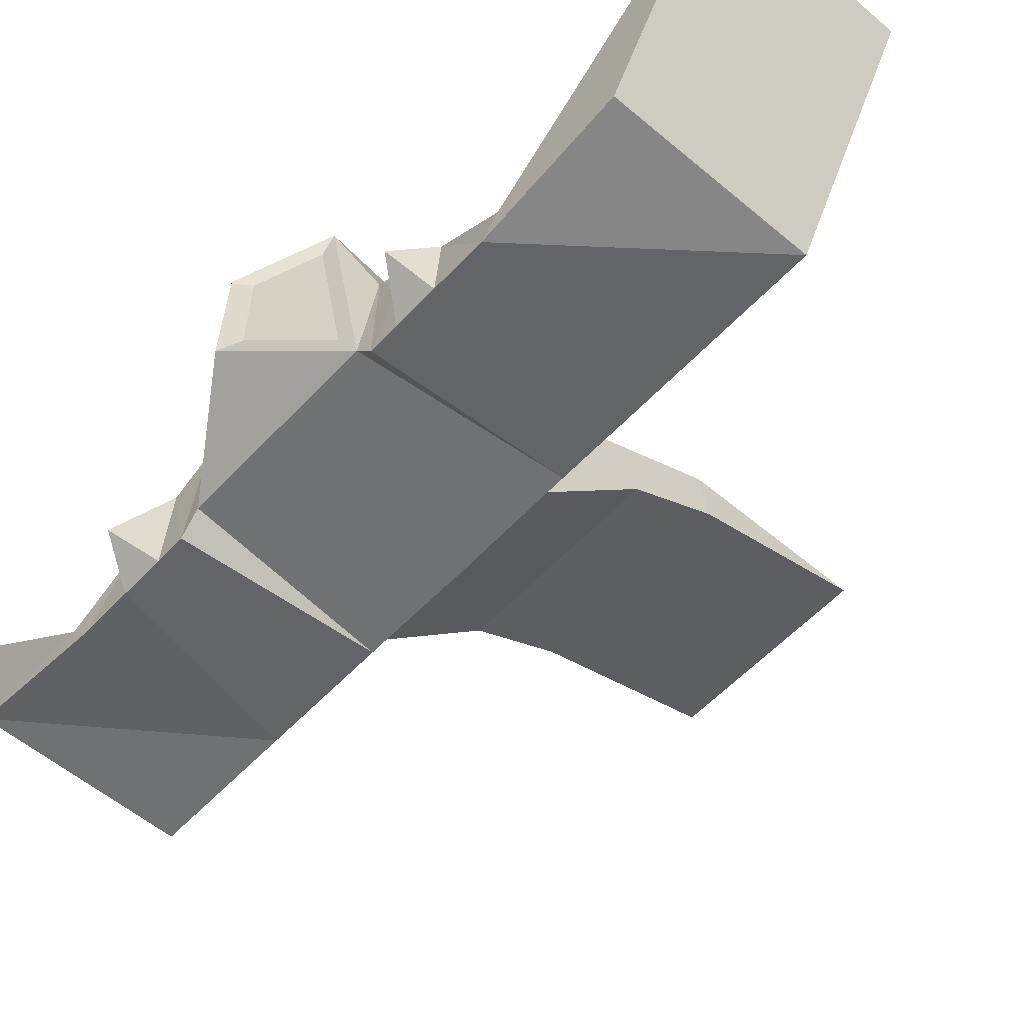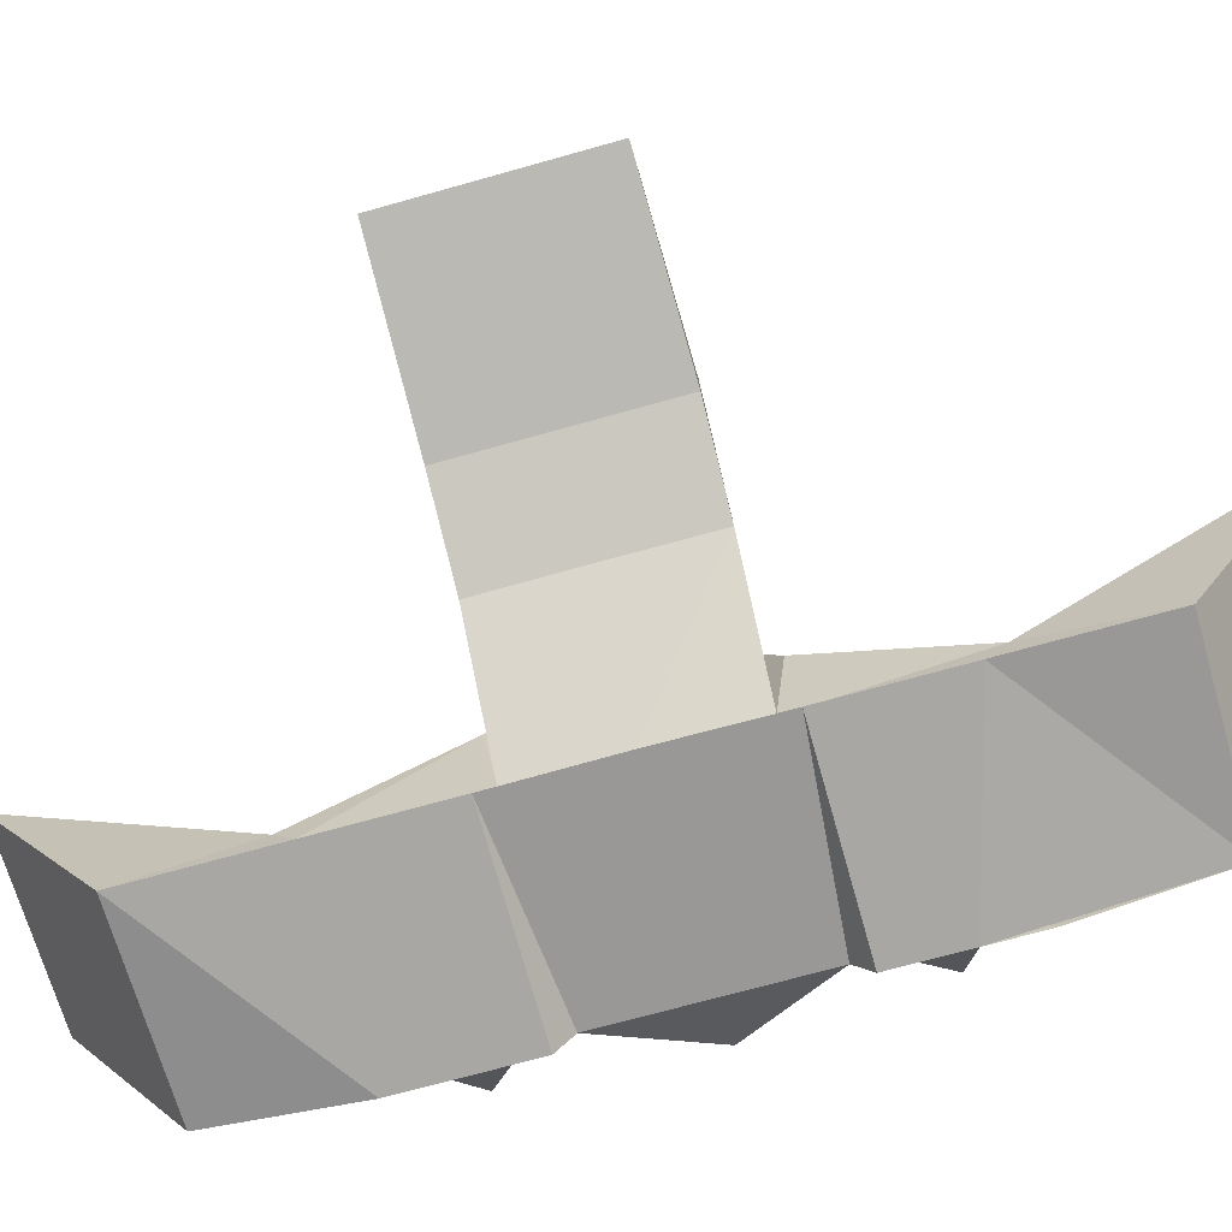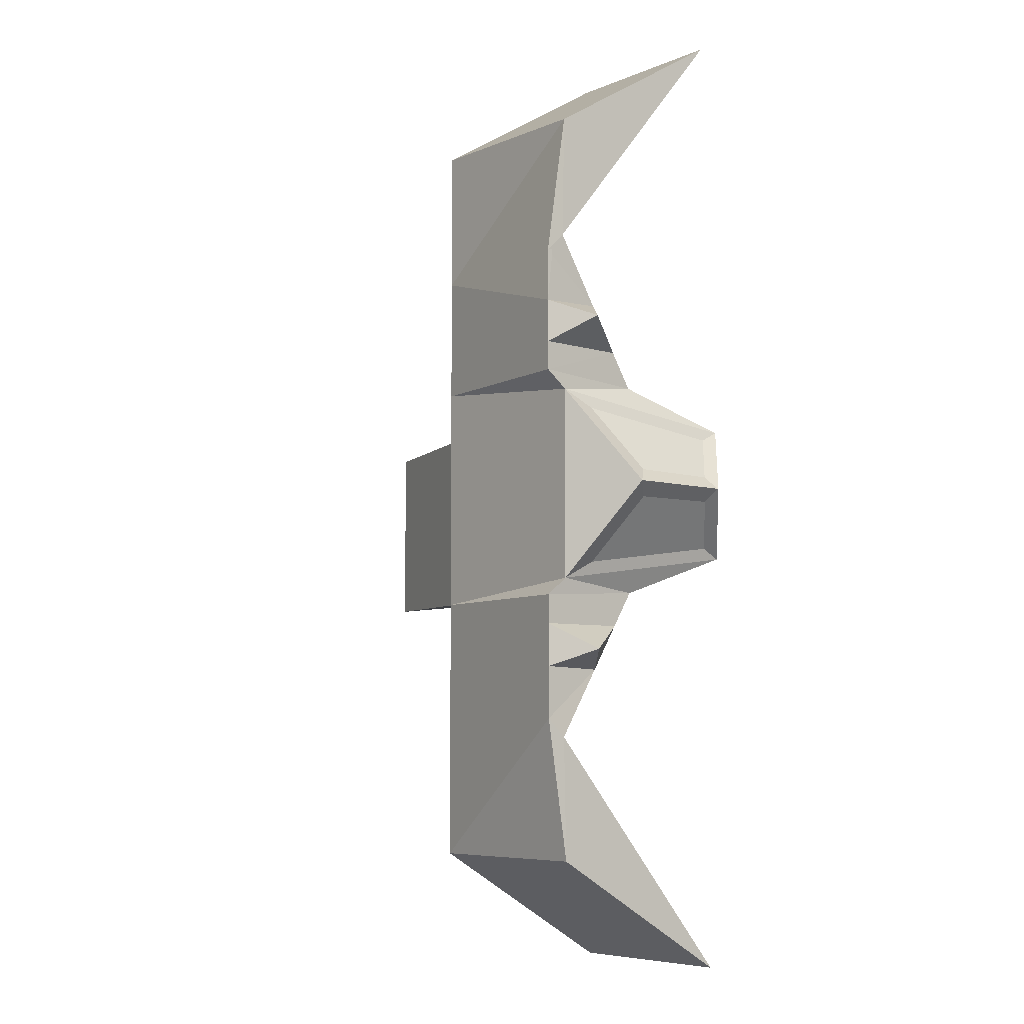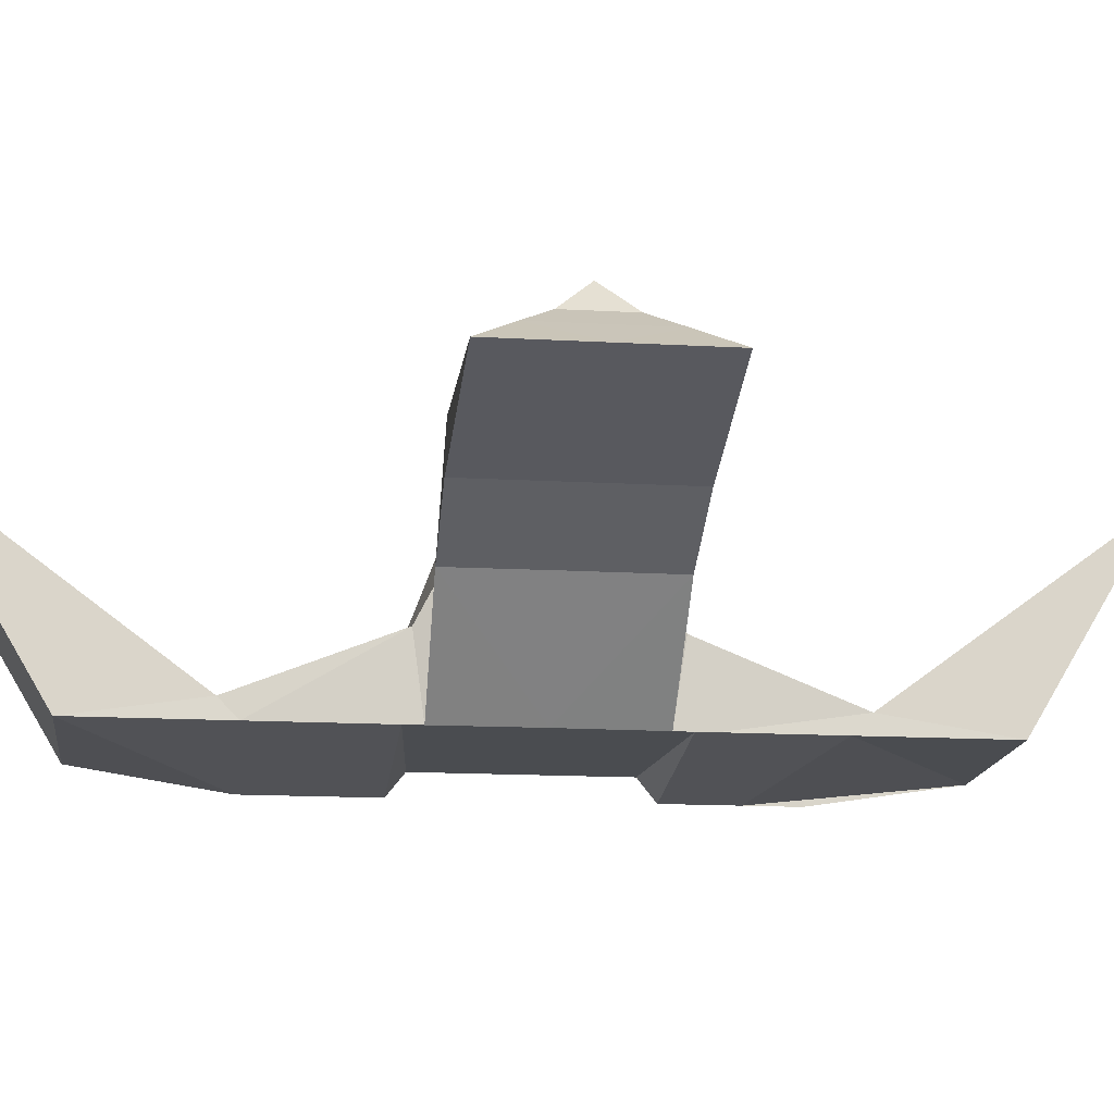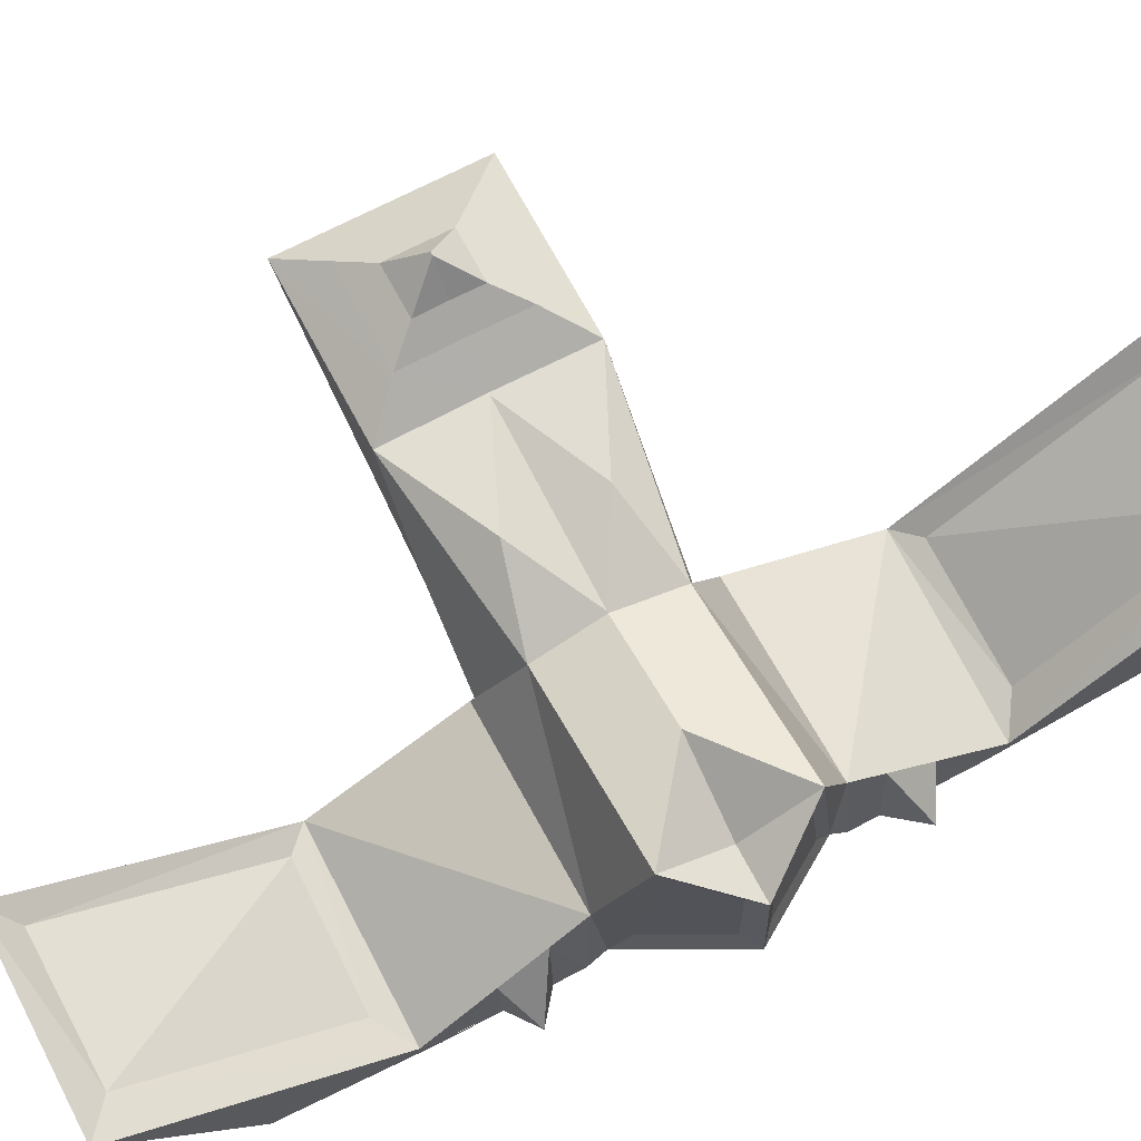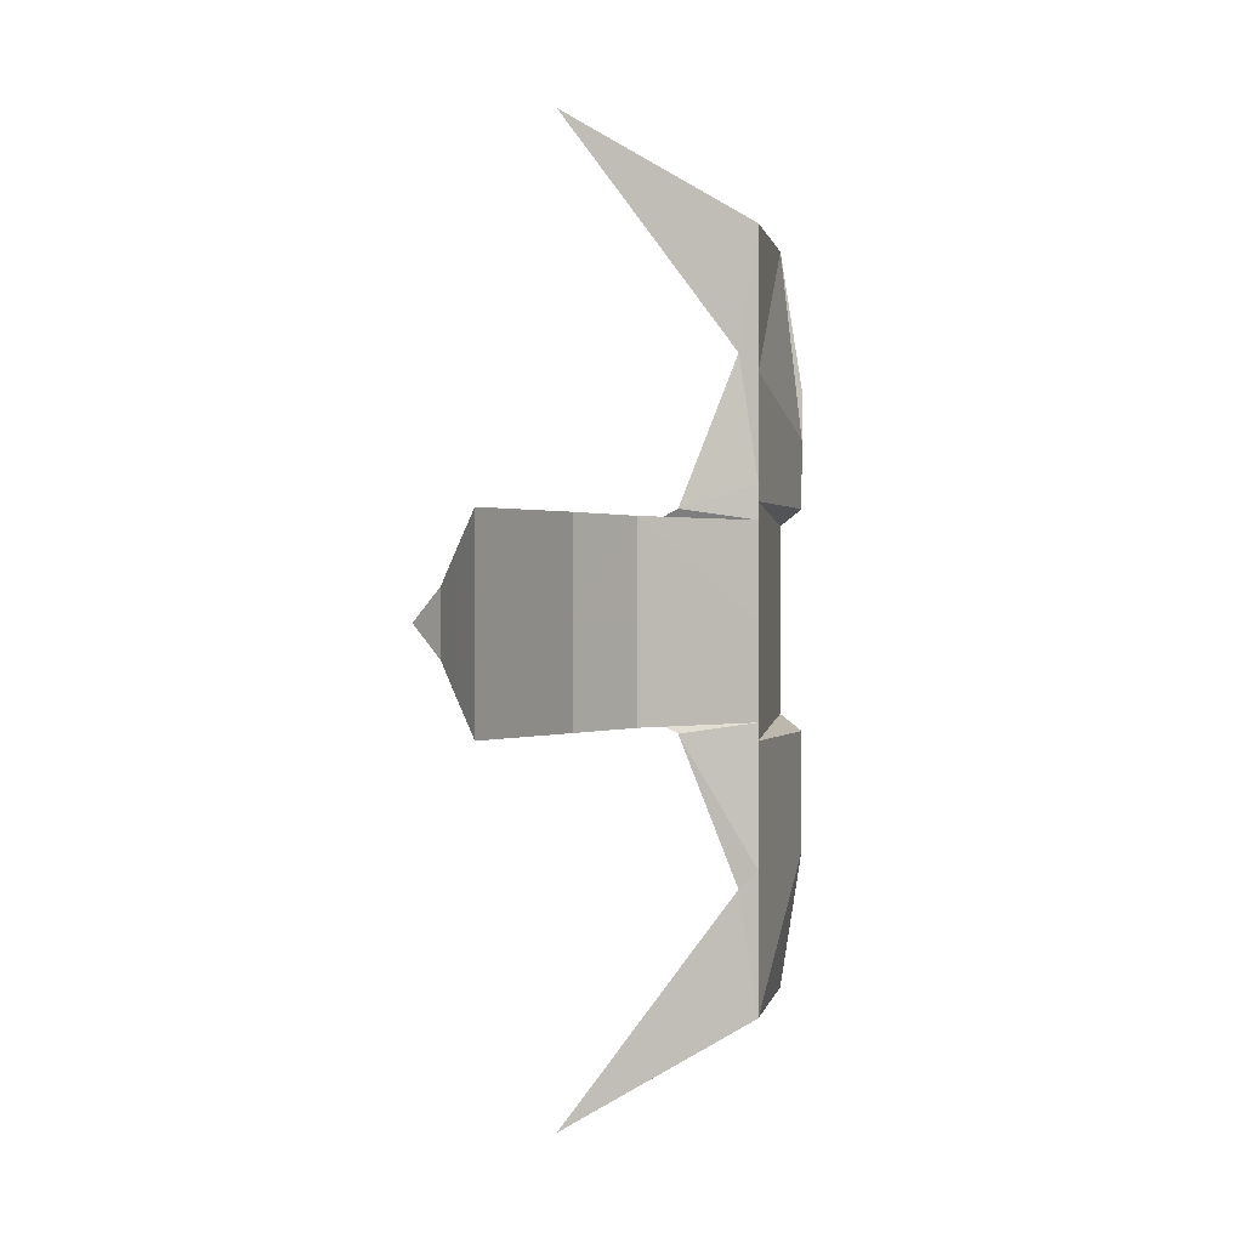
<metadata>
{"format":"obj","ext":"obj","renderer":"f3d","projection":"perspective","resolution":1024,"background":"white","views":[{"elev":-55.2,"azim":138.2,"up":"+Y"},{"elev":-68.7,"azim":-74.1,"up":"+Y"},{"elev":-6.4,"azim":51.5,"up":"+Z"},{"elev":-14.9,"azim":-97.0,"up":"+Y"},{"elev":68.8,"azim":62.1,"up":"+Y"},{"elev":0.4,"azim":-80.1,"up":"+Z"}]}
</metadata>
<code>
o Cube
v 1.155 0.8289 -1.56
v 1.062 -0.7112 -1.78
v -0.8732 0.5823 -1.664
v -0.9982 -1.026 -1.96
v -2.906 0.4717 -1.98
v -4.014 1.443 -1.286
v 1.002 -1.026 -4.888
v -0.9982 -1.026 -4.888
v 0.6299 0.7248 -5.838
v -0.7627 0.7033 -5.855
v -2.025 0.009919 -1.971
v -3.477 1.445 -1.286
v -4.684 0.9739 -1.96
v -2.841 0.9739 -1.96
v -4.302 1.243 -1.579
v -3.228 1.244 -1.579
v -0.7595 -0.7678 -3.836
v -0.9982 -1.026 -3.424
v 1.002 -1.255 -3.424
v 0.6315 -0.9488 -3.853
v -0.9982 -1.026 -2.326
v 1.002 -1.255 -2.326
v -0.9982 -1.026 -2.143
v 1.002 -1.255 -2.143
v -1.08 -0.2374 -2.075
v 0.9201 -0.05902 -2.075
v 1.512 -0.3805 -1.103
v 1.485 0.5333 -1.093
v 1.127 1.048 -1.664
v 1.002 -1.026 -1.96
v 1.666 -0.5379 -0.9618
v -0.9945 1.006 -6.096
v 1.006 1.006 -6.096
v -0.9915 -0.8288 -3.615
v 1.008 -1.058 -3.615
v 1.002 -1.255 -2.886
v 1.002 -1.255 -2.443
v 0.941 -0.295 -2.439
v 0.9679 -0.5995 -2.908
v 1.364 -0.8788 -2.71
v -1.747 0.9913 -1.437
v -1.006 -1.025 -0.9601
v 1.101 0.611 -0.9601
v -0.9004 0.7479 -0.9601
v 1.002 -1.026 -0.9601
v -2.906 0.4717 -0.9601
v -4.684 0.9739 -0.9601
v -2.029 0.01042 -0.9601
v -4.302 1.243 -0.9601
v -3.236 1.242 -0.9601
v -4.014 1.444 -0.9601
v -3.482 1.444 -0.9601
v -3.762 1.769 -0.9601
v -3.728 1.769 -0.9601
v 0.2372 1.013 -0.9601
v 1.667 -0.5371 -0.9601
v 1.624 0.6023 -0.9601
v 1.661 -0.3908 -0.9601
v 1.621 0.5904 -0.9601
v -2.854 0.971 -0.9601
v -0.9175 0.7549 -0.9601
v -2.83 0.9714 -0.9601
v 1.155 0.8289 -0.3601
v 1.062 -0.7112 -0.1405
v -0.8732 0.5823 -0.2559
v -0.9982 -1.026 0.0399
v -2.906 0.4717 0.06022
v -4.014 1.443 -0.6344
v 1.002 -1.026 2.968
v -0.9982 -1.026 2.968
v 0.6299 0.7248 3.918
v -0.7627 0.7033 3.935
v -2.025 0.009919 0.05125
v -3.477 1.445 -0.6344
v -4.684 0.9739 0.0399
v -2.841 0.9739 0.0399
v -4.302 1.243 -0.3416
v -3.228 1.244 -0.3416
v -0.7595 -0.7678 1.916
v -0.9982 -1.026 1.504
v 1.002 -1.255 1.504
v 0.6315 -0.9488 1.933
v -0.9982 -1.026 0.4059
v 1.002 -1.255 0.4059
v -0.9982 -1.026 0.2229
v 1.002 -1.255 0.2229
v -1.08 -0.2374 0.1544
v 0.9201 -0.05902 0.1544
v 1.512 -0.3805 -0.8168
v 1.485 0.5333 -0.8271
v 1.127 1.048 -0.2559
v 1.002 -1.026 0.0399
v 1.666 -0.5379 -0.9584
v -0.9945 1.006 4.176
v 1.006 1.006 4.176
v -0.9915 -0.8288 1.695
v 1.008 -1.058 1.695
v 1.002 -1.255 0.9654
v 1.002 -1.255 0.5224
v 0.941 -0.295 0.5183
v 0.9679 -0.5995 0.9878
v 1.364 -0.8788 0.7902
v -1.747 0.9913 -0.483
f 14 5 13
f 34 8 18
f 46 13 5
f 52 12 54
f 32 7 8
f 19 37 21
f 17 9 10
f 35 7 33
f 56 31 58
f 3 11 14
f 15 47 49
f 16 13 15
f 6 49 51
f 6 16 15
f 12 53 54
f 26 39 34
f 55 43 29
f 23 22 24
f 4 25 23
f 30 23 24
f 3 26 25
f 30 26 29
f 24 22 38
f 25 18 21
f 27 1 28
f 2 29 1
f 2 31 30
f 9 32 10
f 10 34 17
f 9 35 33
f 20 34 35
f 38 37 40
f 40 37 36
f 19 39 36
f 39 38 40
f 39 40 36
f 62 61 41
f 14 41 3
f 14 62 41
f 28 58 31
f 1 57 59
f 6 51 53
f 16 60 14
f 12 50 16
f 11 46 5
f 31 45 30
f 3 55 29
f 3 61 44
f 29 43 57
f 4 45 42
f 42 11 4
f 76 67 73
f 70 96 80
f 46 75 47
f 52 54 74
f 69 94 70
f 80 98 69
f 79 71 82
f 97 69 81
f 56 58 93
f 65 73 66
f 47 77 49
f 75 78 77
f 49 68 51
f 68 78 74
f 53 74 54
f 96 101 88
f 55 91 43
f 84 85 86
f 66 87 65
f 92 85 66
f 65 88 91
f 88 92 91
f 100 84 86
f 83 96 87
f 63 89 90
f 91 64 63
f 64 93 89
f 94 71 72
f 96 72 79
f 71 97 82
f 82 96 79
f 100 102 99
f 102 98 99
f 101 81 98
f 101 102 100
f 101 98 102
f 62 103 61
f 76 65 103
f 62 76 103
f 93 59 90
f 59 91 63
f 68 53 51
f 78 60 50
f 74 50 52
f 73 46 48
f 45 93 92
f 55 65 91
f 65 61 103
f 91 57 43
f 66 45 92
f 73 42 66
f 14 11 5
f 34 32 8
f 46 47 13
f 32 33 7
f 21 18 8
f 8 7 19
f 19 36 37
f 37 22 21
f 21 8 19
f 17 20 9
f 35 19 7
f 3 4 11
f 15 13 47
f 16 14 13
f 6 15 49
f 6 12 16
f 12 6 53
f 34 25 26
f 26 38 39
f 39 35 34
f 23 21 22
f 4 3 25
f 30 4 23
f 3 29 26
f 30 24 26
f 38 26 24
f 22 37 38
f 21 23 25
f 25 34 18
f 27 2 1
f 2 30 29
f 2 27 31
f 9 33 32
f 10 32 34
f 9 20 35
f 20 17 34
f 19 35 39
f 14 60 62
f 31 27 28
f 28 59 58
f 59 28 1
f 1 29 57
f 16 50 60
f 12 52 50
f 11 48 46
f 31 56 45
f 3 44 55
f 3 41 61
f 4 30 45
f 42 48 11
f 76 75 67
f 70 94 96
f 46 67 75
f 69 95 94
f 80 83 84
f 84 99 98
f 98 81 69
f 69 70 80
f 80 84 98
f 79 72 71
f 97 95 69
f 65 76 73
f 47 75 77
f 75 76 78
f 49 77 68
f 68 77 78
f 53 68 74
f 88 87 96
f 96 97 101
f 101 100 88
f 84 83 85
f 66 85 87
f 92 86 85
f 65 87 88
f 88 86 92
f 86 88 100
f 100 99 84
f 87 85 83
f 83 80 96
f 63 64 89
f 91 92 64
f 64 92 93
f 94 95 71
f 96 94 72
f 71 95 97
f 82 97 96
f 101 97 81
f 62 60 76
f 90 89 93
f 93 58 59
f 63 90 59
f 59 57 91
f 78 76 60
f 74 78 50
f 73 67 46
f 45 56 93
f 55 44 65
f 65 44 61
f 66 42 45
f 73 48 42

</code>
